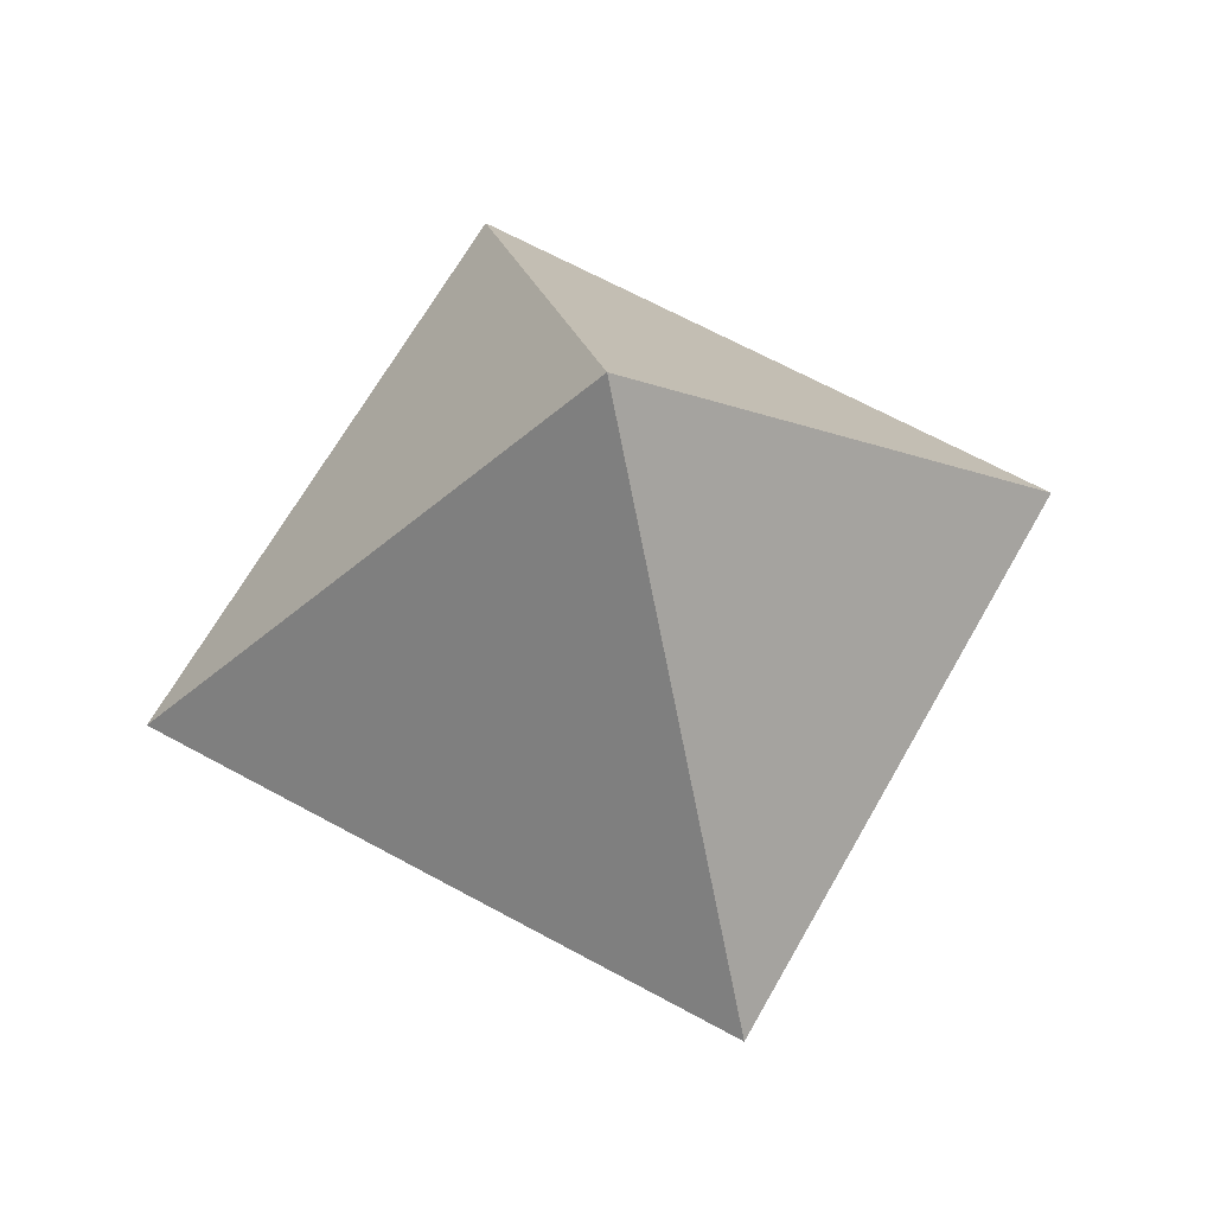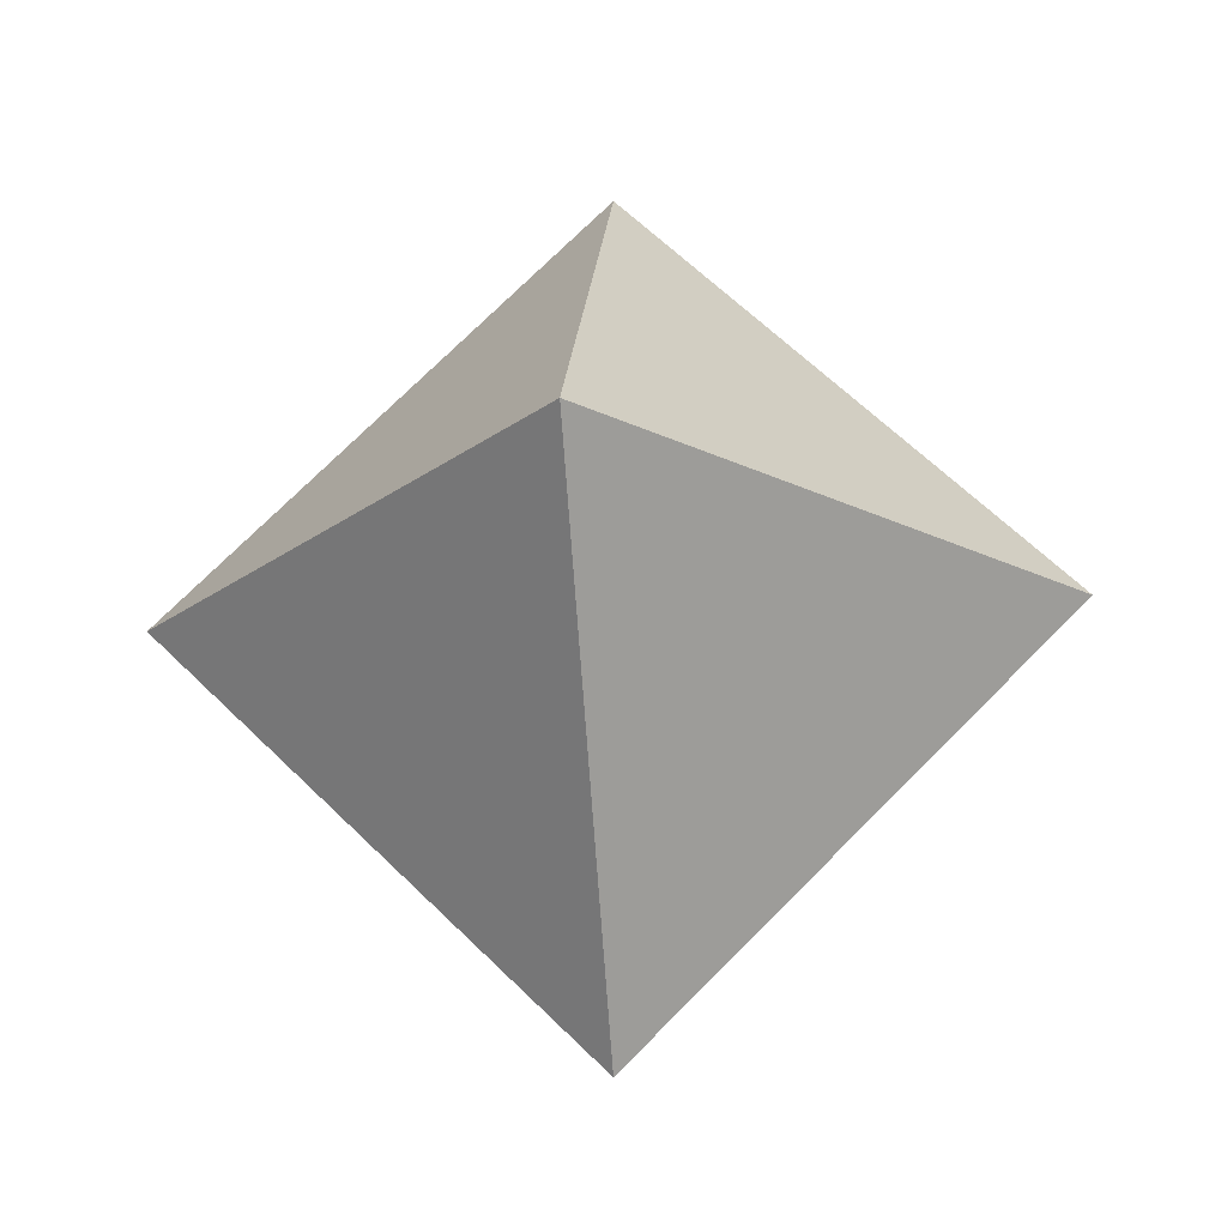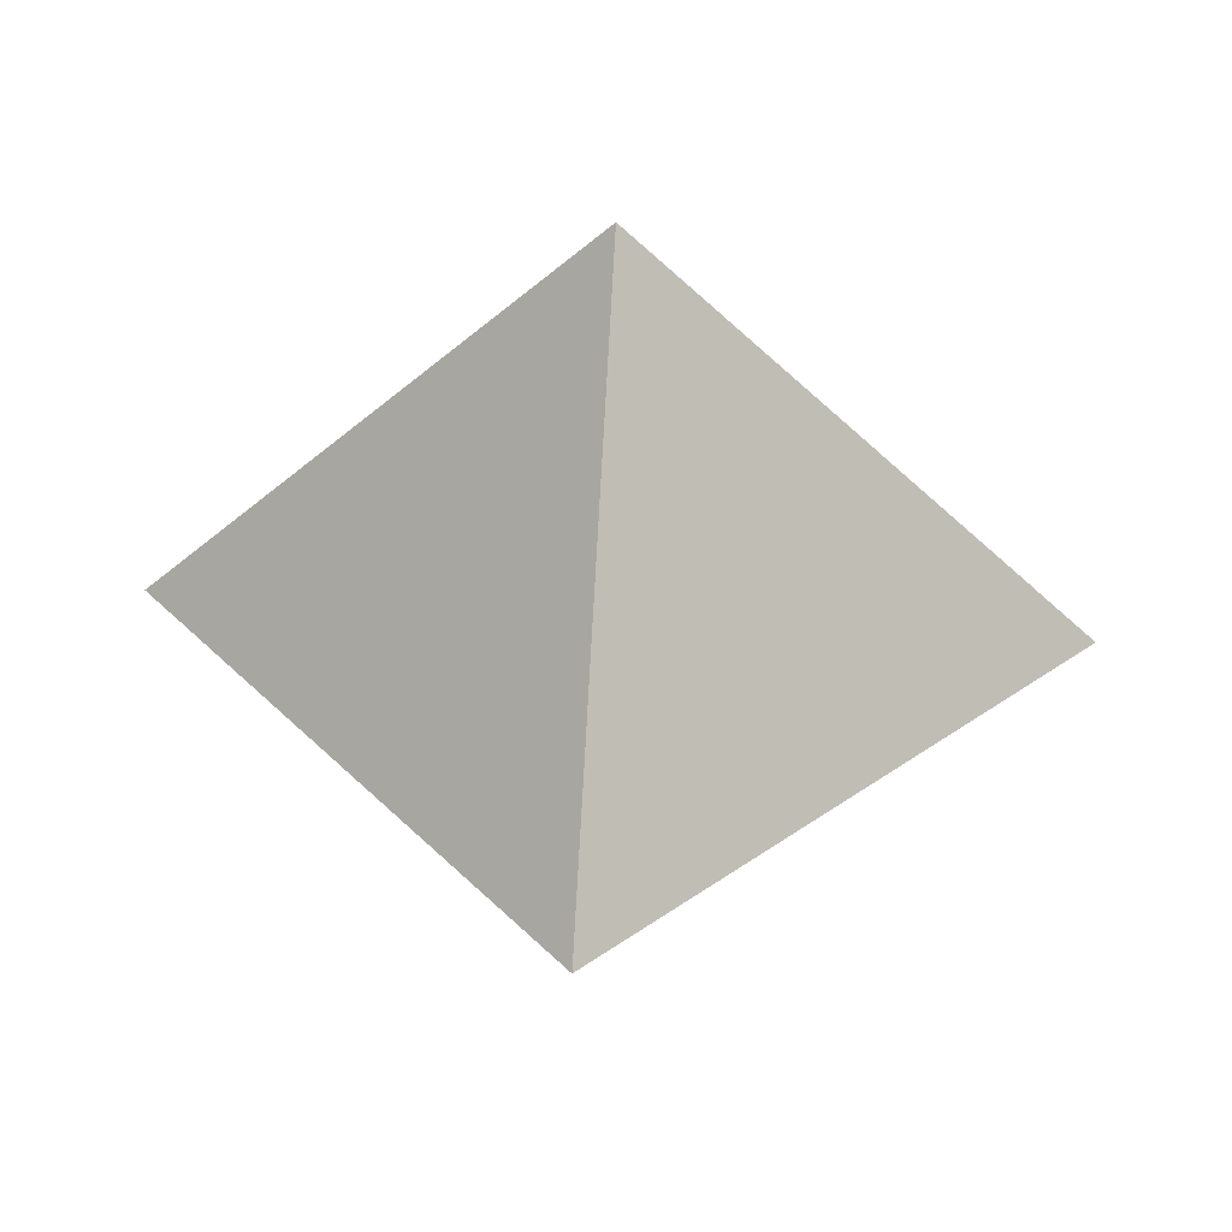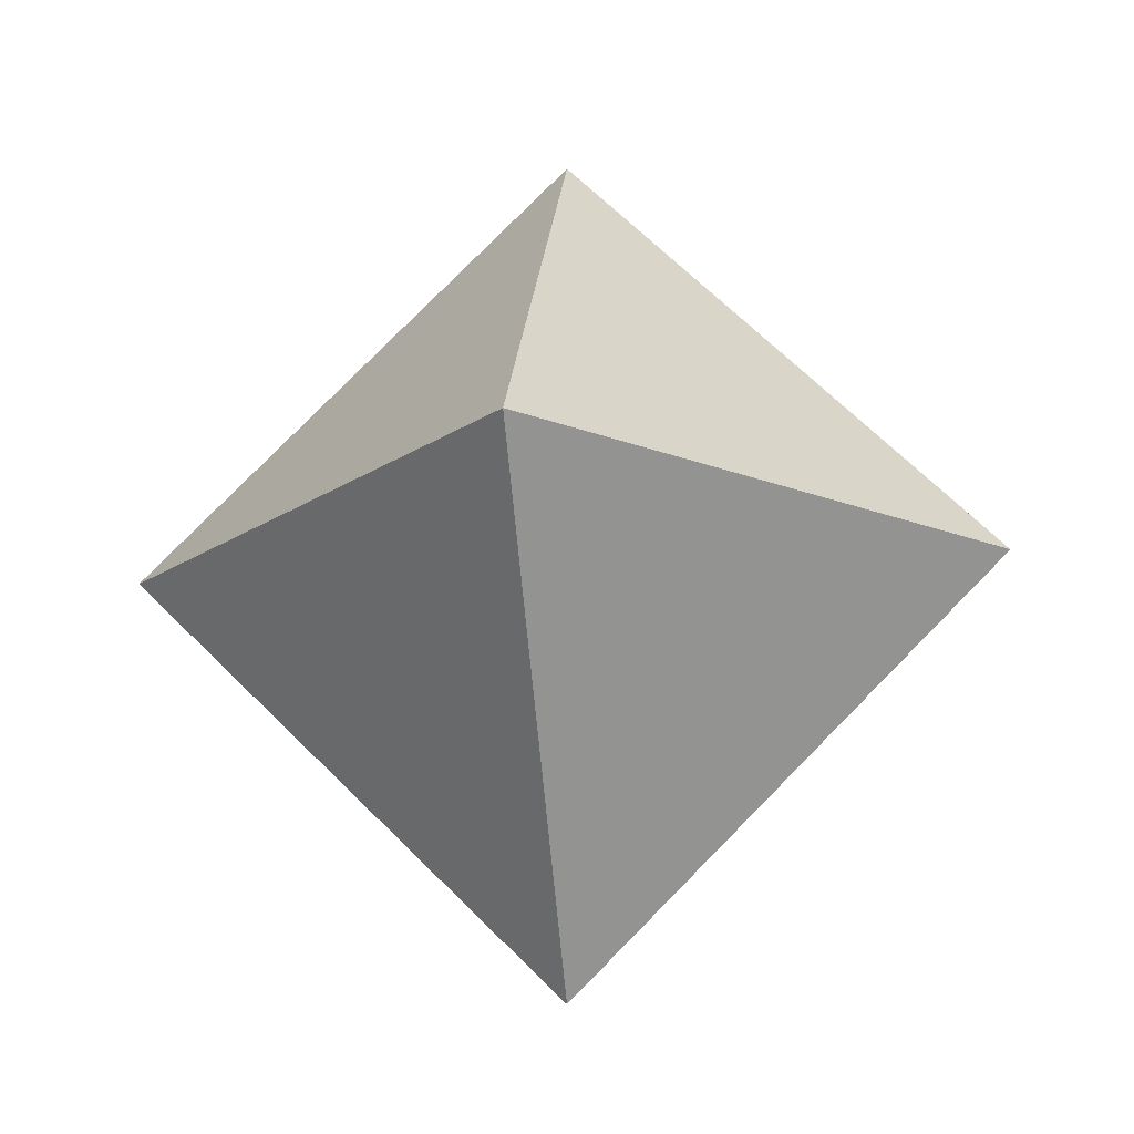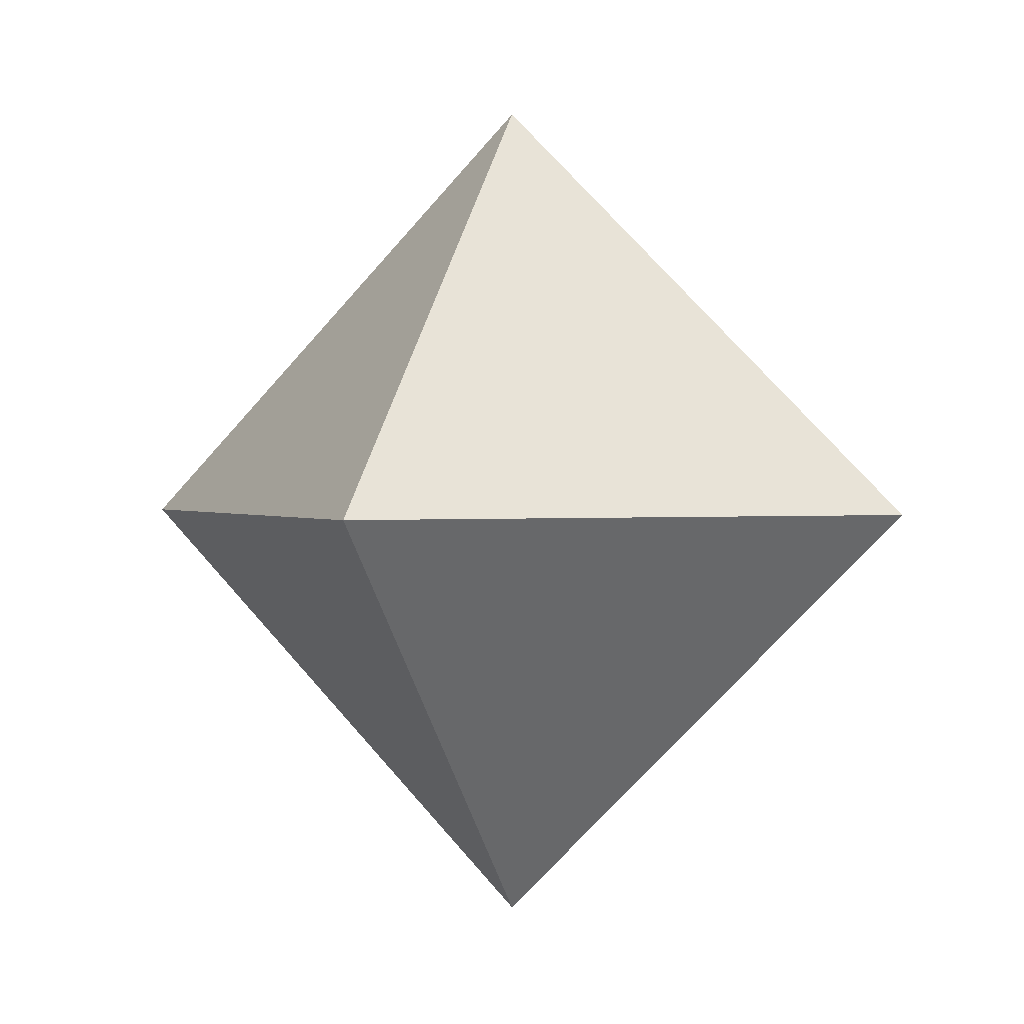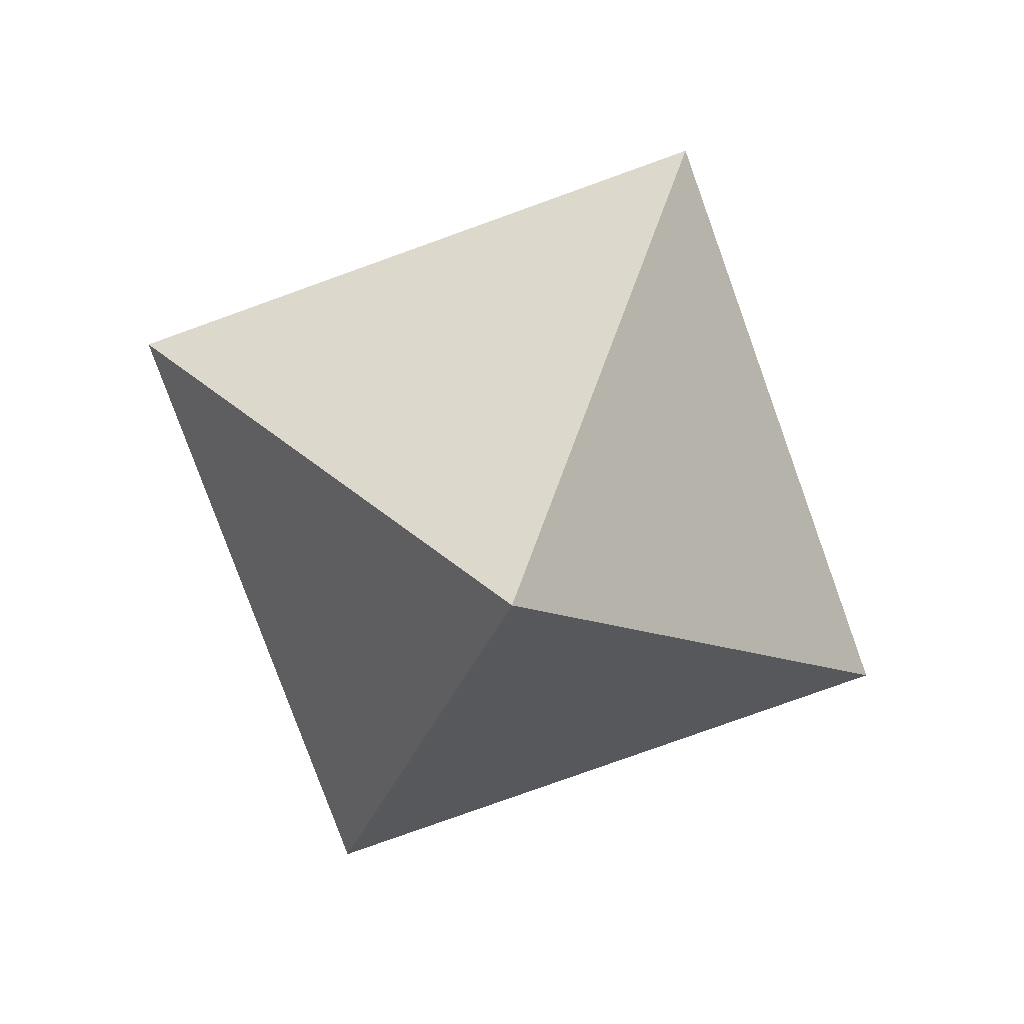
<metadata>
{"format":"obj","ext":"obj","renderer":"f3d","projection":"perspective","resolution":1024,"background":"white","views":[{"elev":64.4,"azim":74.1,"up":"+Y"},{"elev":-23.2,"azim":5.6,"up":"+Z"},{"elev":42.0,"azim":94.7,"up":"+Y"},{"elev":-18.3,"azim":97.2,"up":"+Y"},{"elev":1.1,"azim":-68.5,"up":"+Z"},{"elev":-78.4,"azim":-25.2,"up":"+Z"}]}
</metadata>
<code>
v 1 0 0
v 0 -1 0
v -1 0 0
v 0 1 0
v 0 0 1
v 0 0 -1
f 2 1 5
f 3 2 5
f 4 3 5
f 1 4 5
f 1 2 6
f 2 3 6
f 3 4 6
f 4 1 6

</code>
